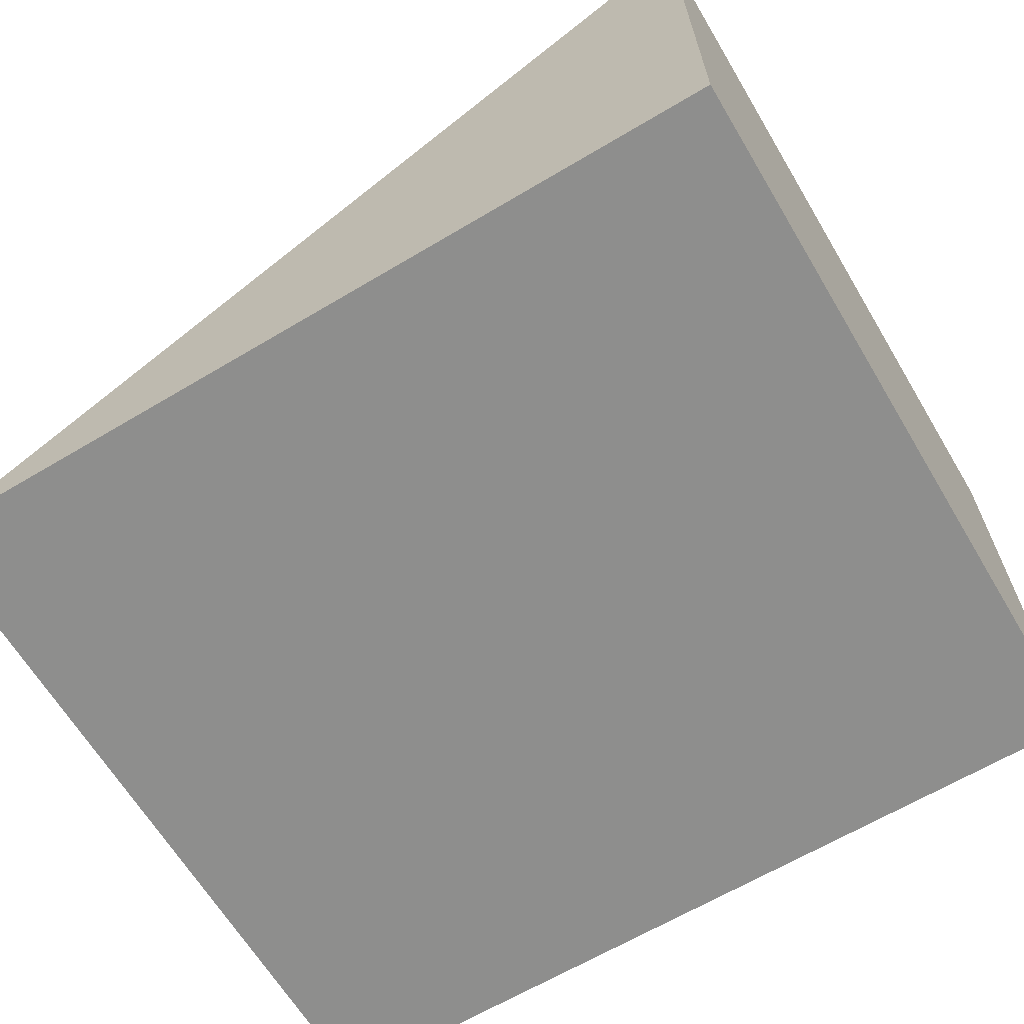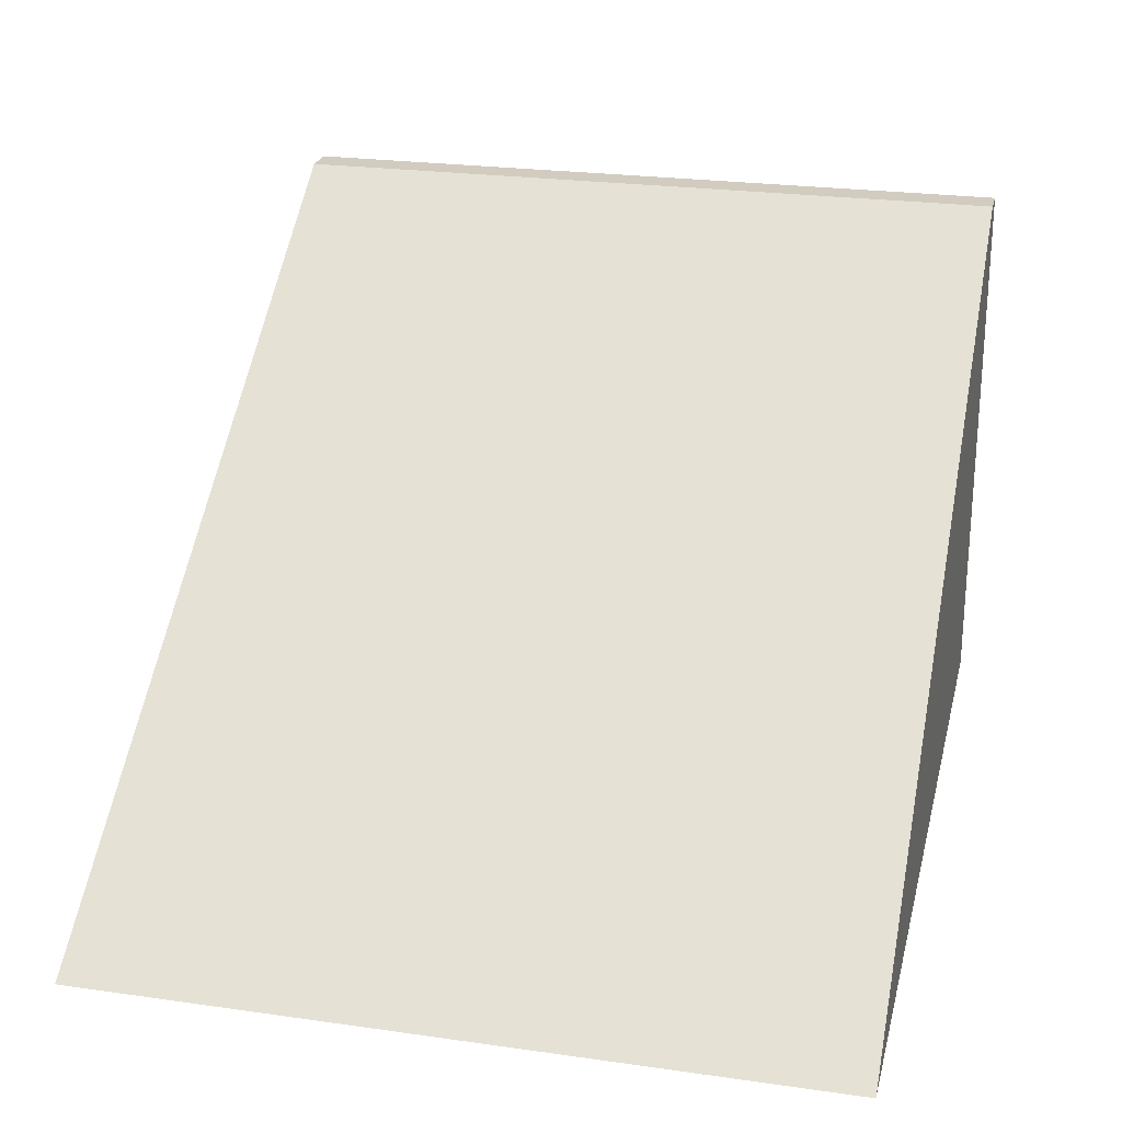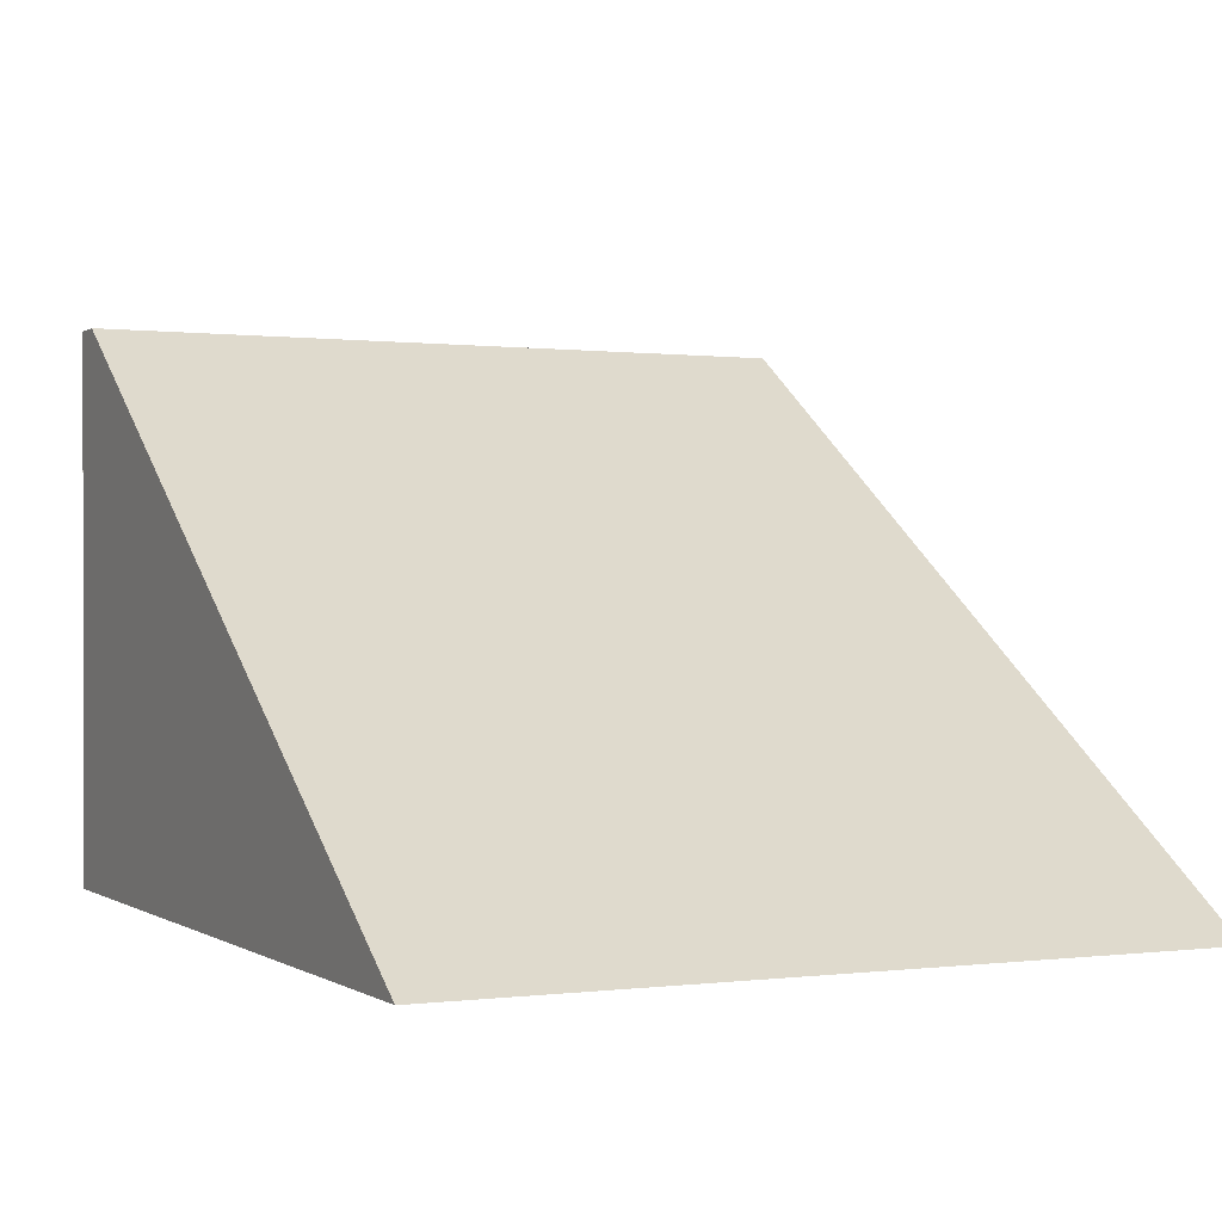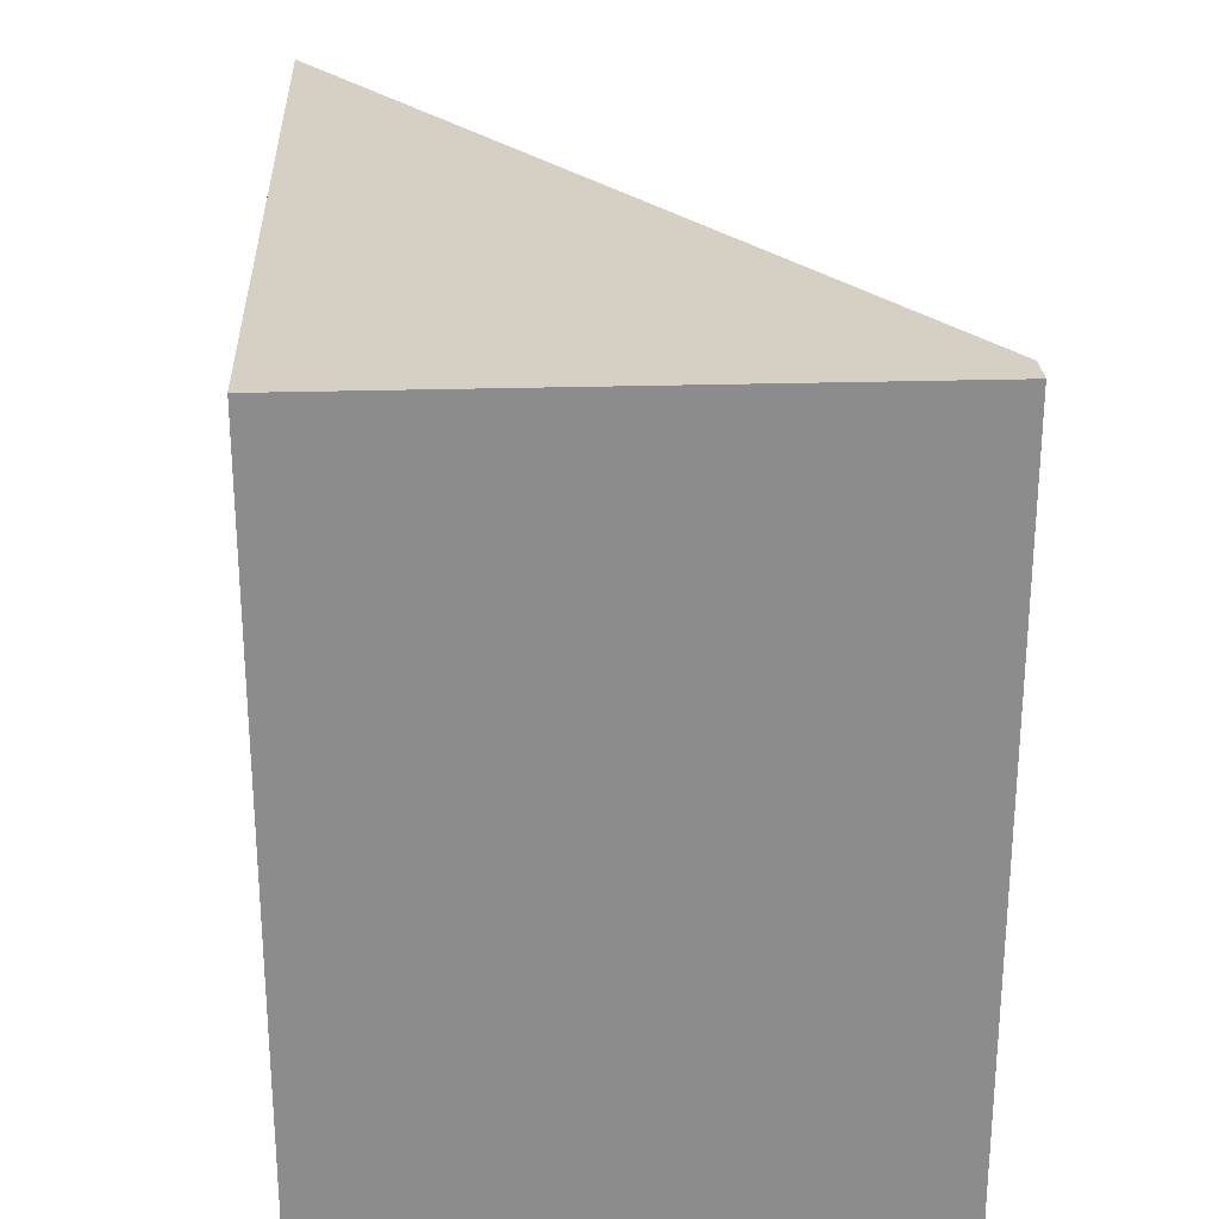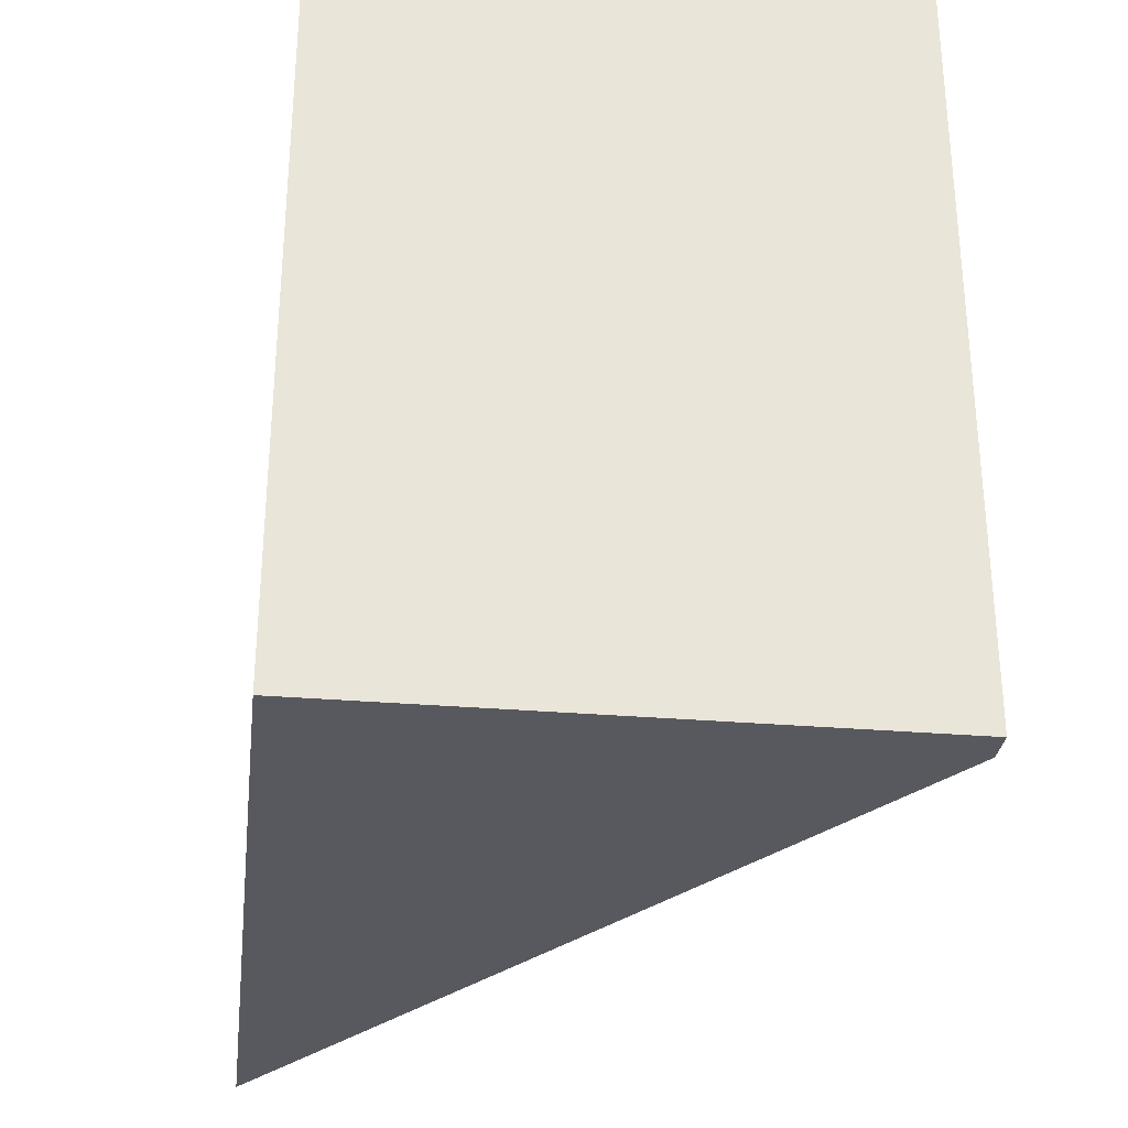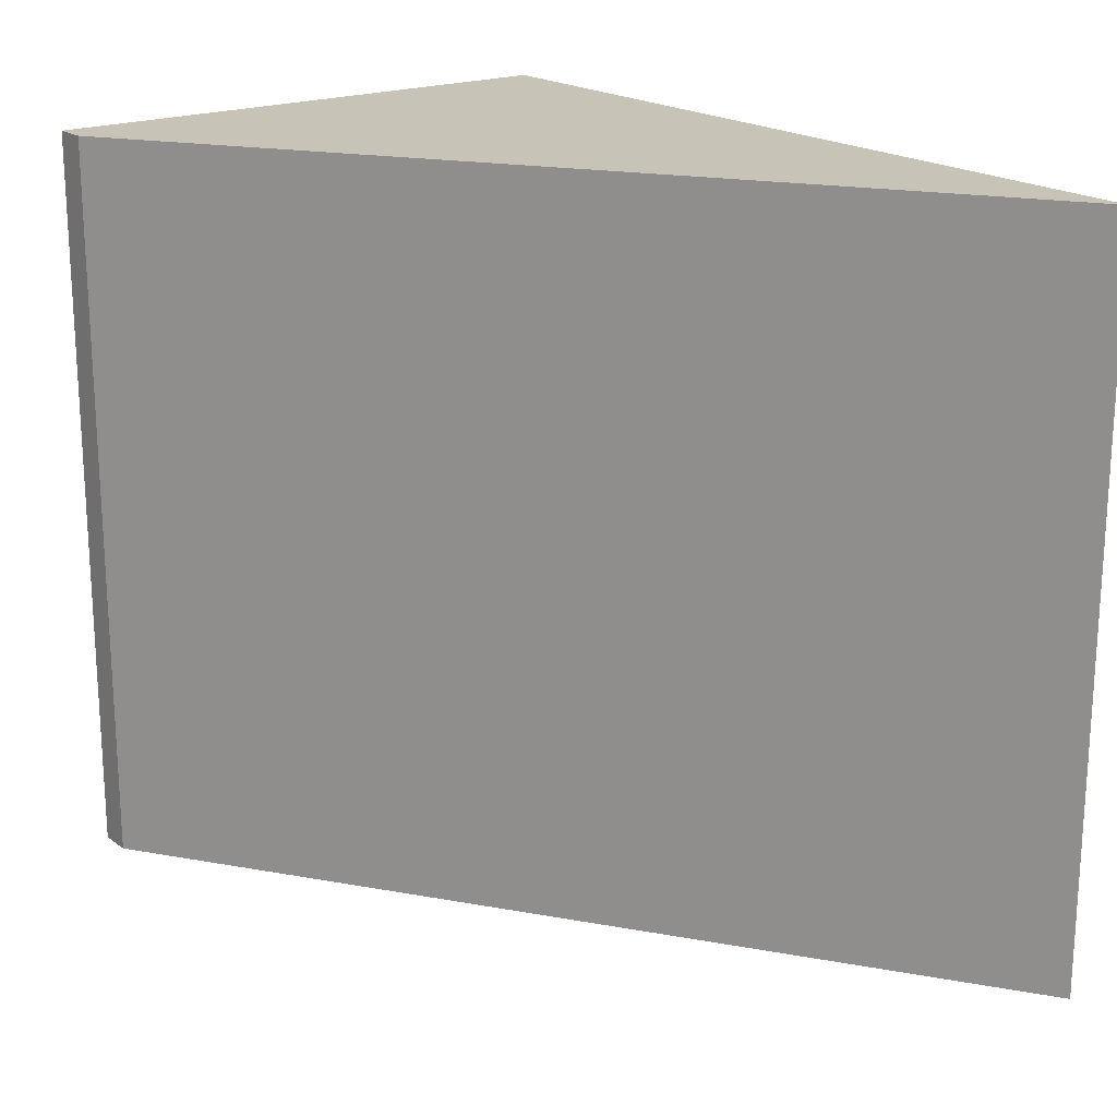
<metadata>
{"format":"obj","ext":"obj","renderer":"f3d","projection":"perspective","resolution":1024,"background":"white","views":[{"elev":-64.9,"azim":30.9,"up":"+Y"},{"elev":24.2,"azim":-76.8,"up":"+Y"},{"elev":0.2,"azim":-115.8,"up":"+Y"},{"elev":26.0,"azim":87.3,"up":"+Z"},{"elev":-30.3,"azim":83.0,"up":"+Z"},{"elev":19.7,"azim":-127.2,"up":"+Z"}]}
</metadata>
<code>
v 3 -2.416 -3
v -3.814 -2.418 -3
v 3 2 -3
v 3 2 3
v -3.814 -2.418 3
v 3 -2.416 3
v 2.728 2 3
v 2.728 2 -3
f 1 2 8 3
f 4 7 5 6
f 6 1 3 4
f 7 4 3 8
f 5 7 8 2
f 1 6 5 2

</code>
